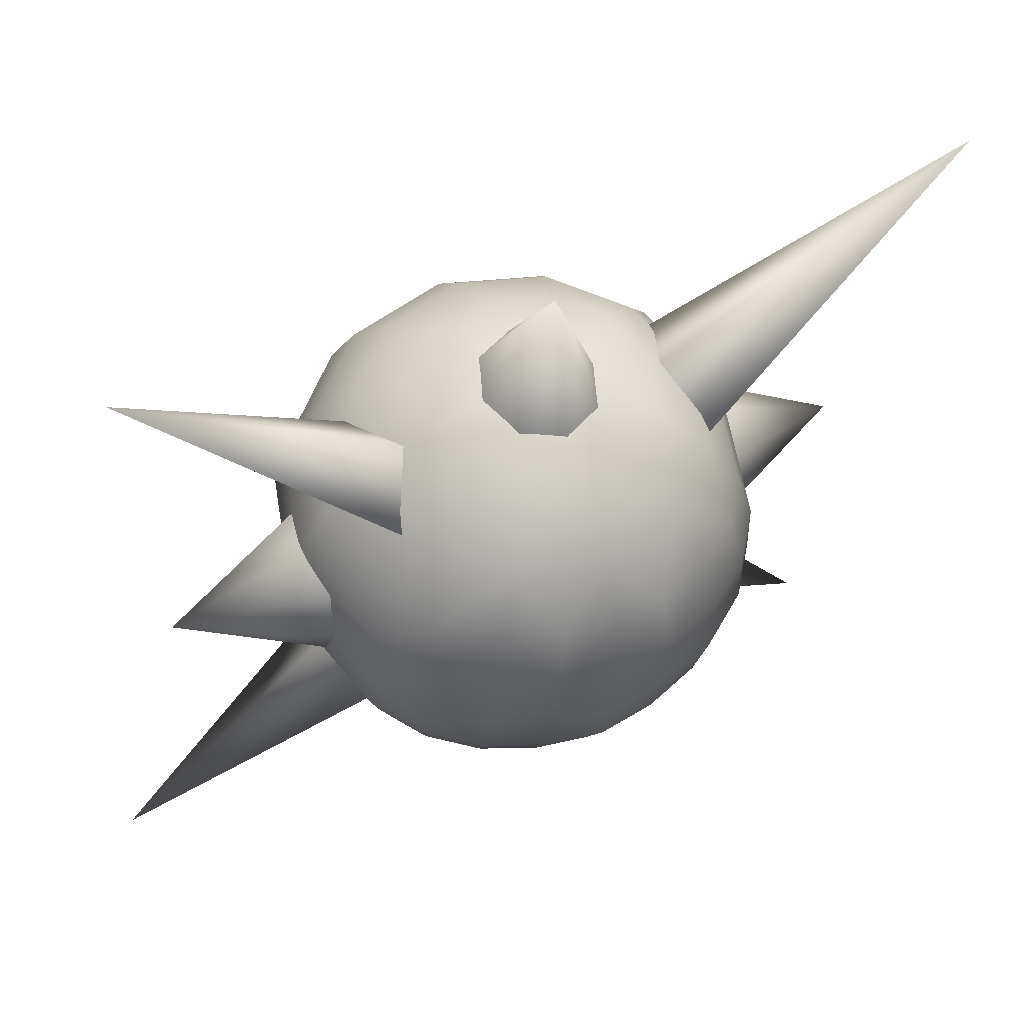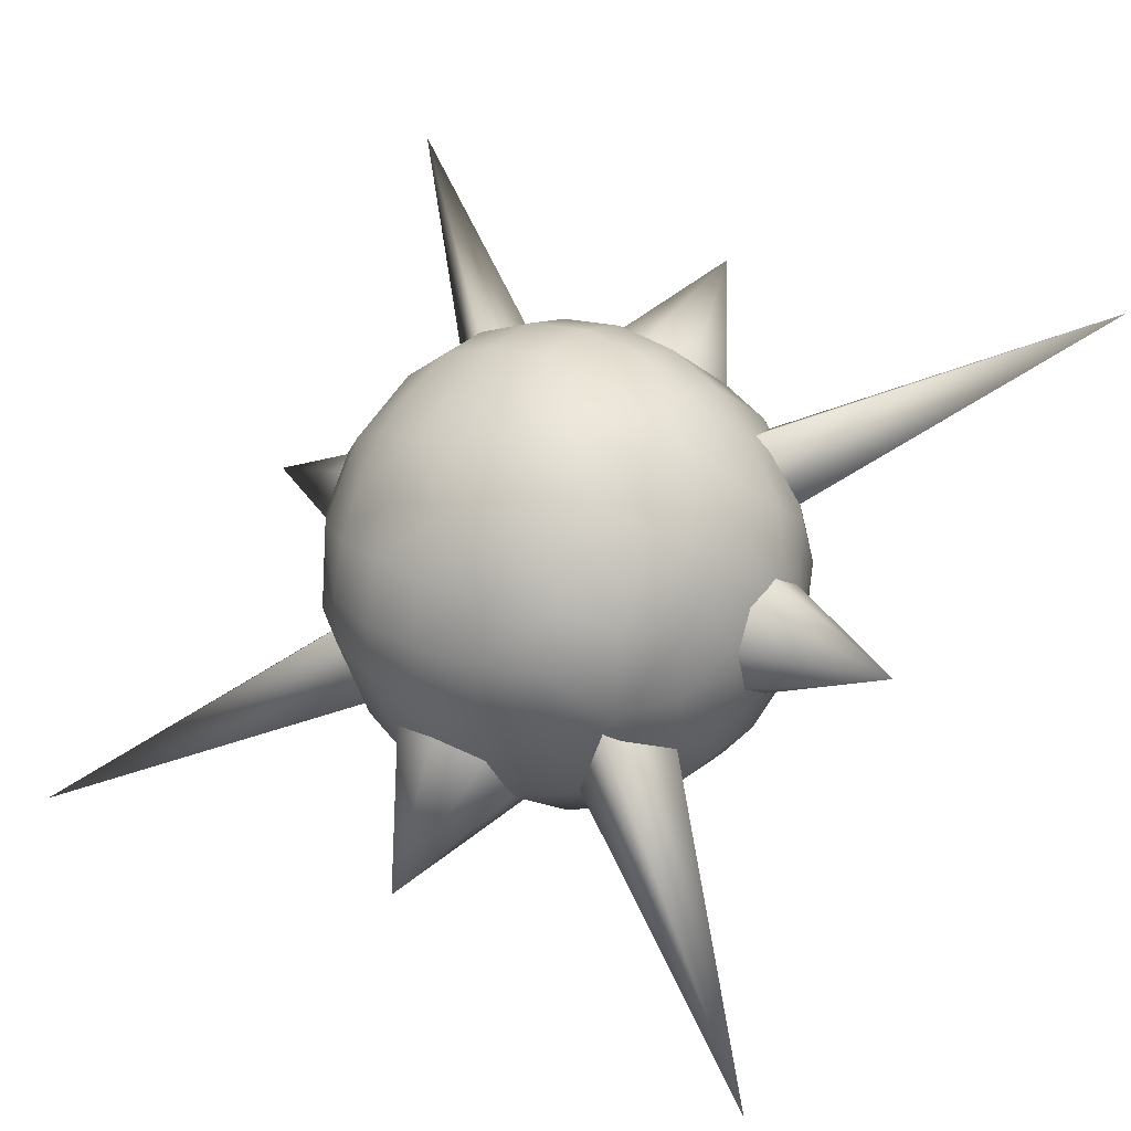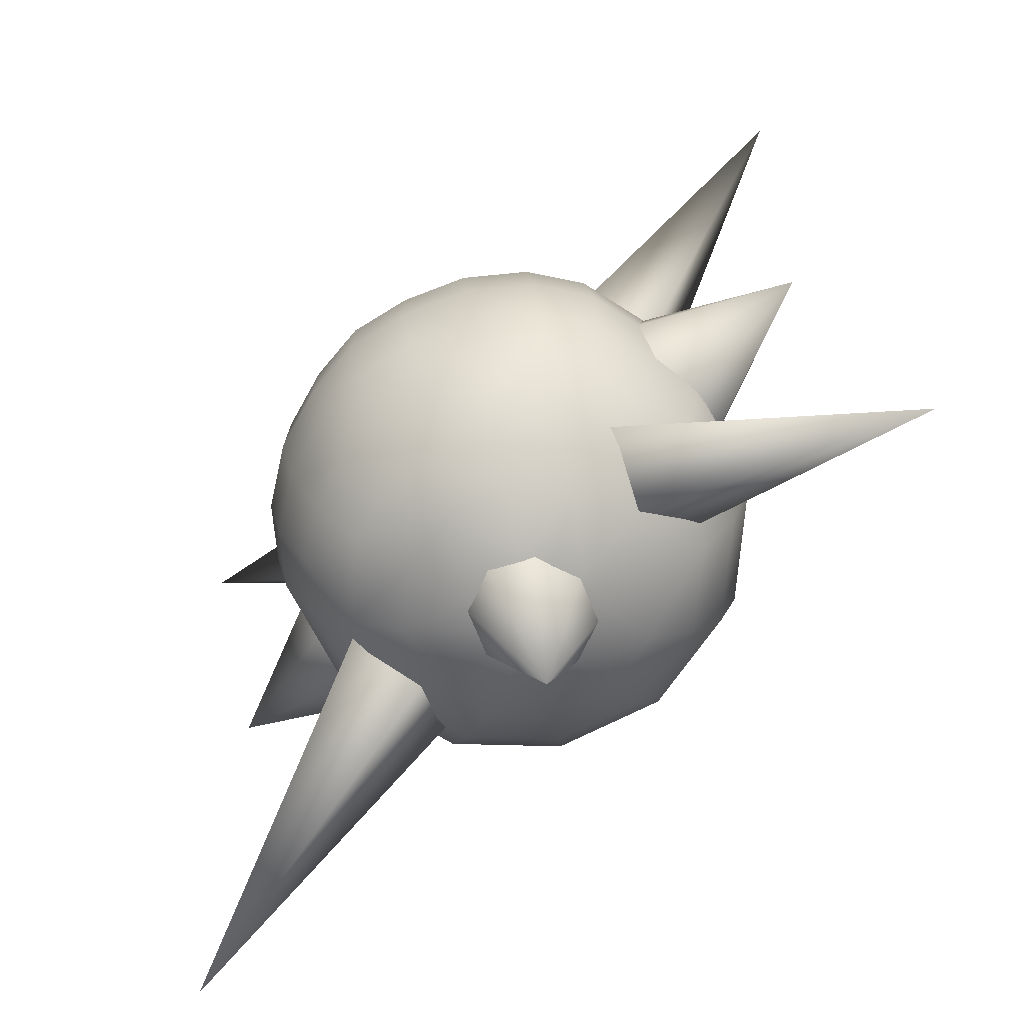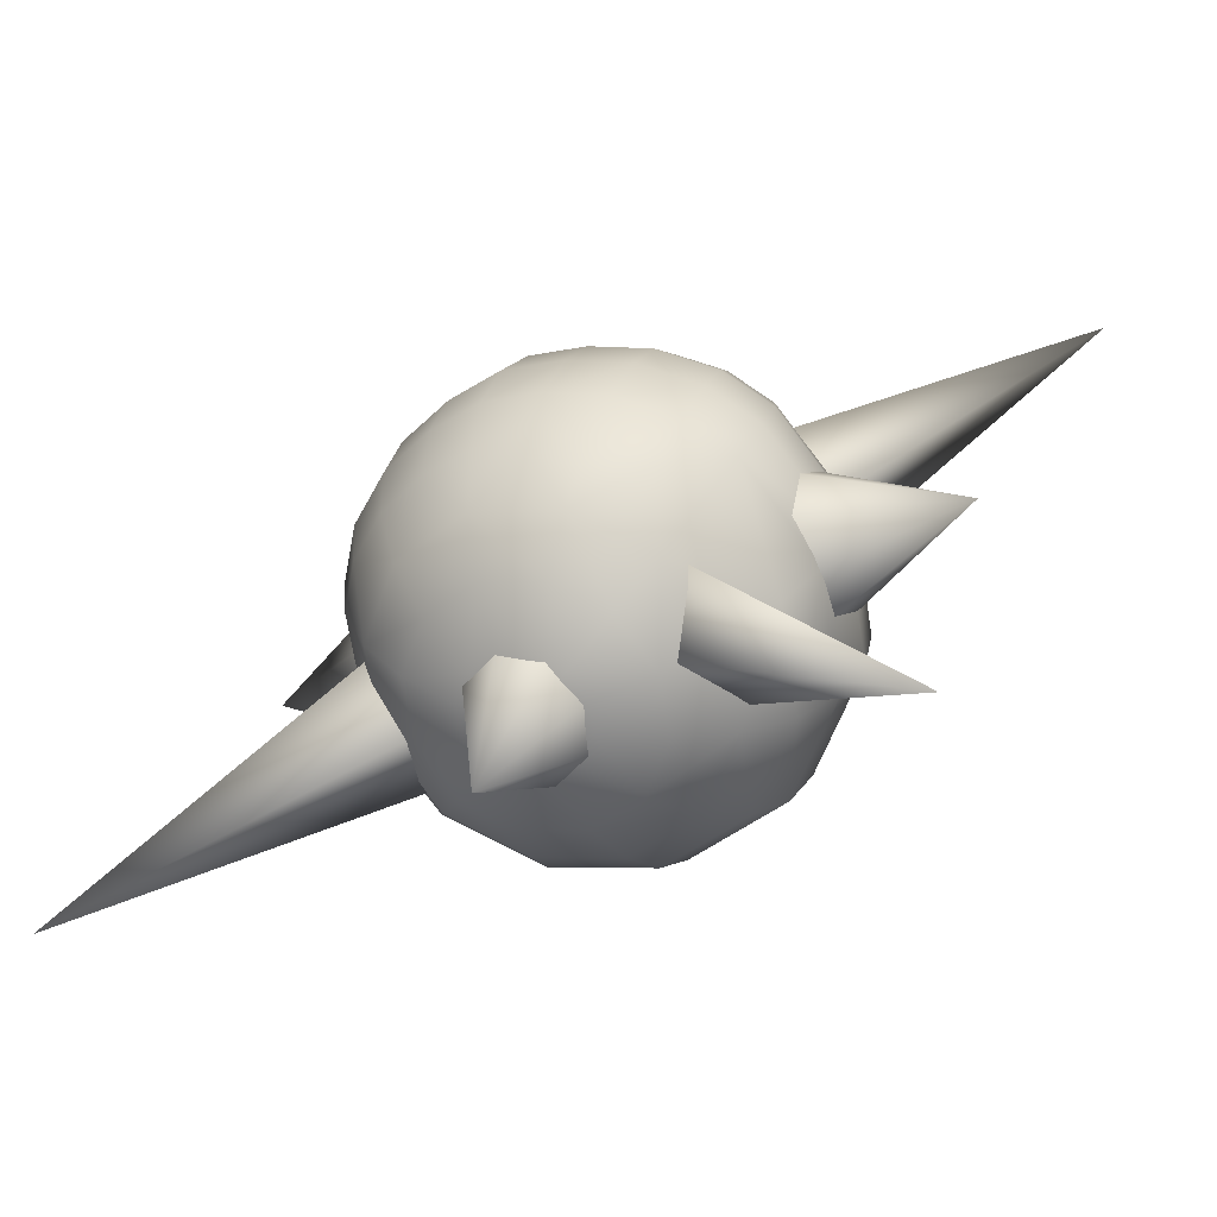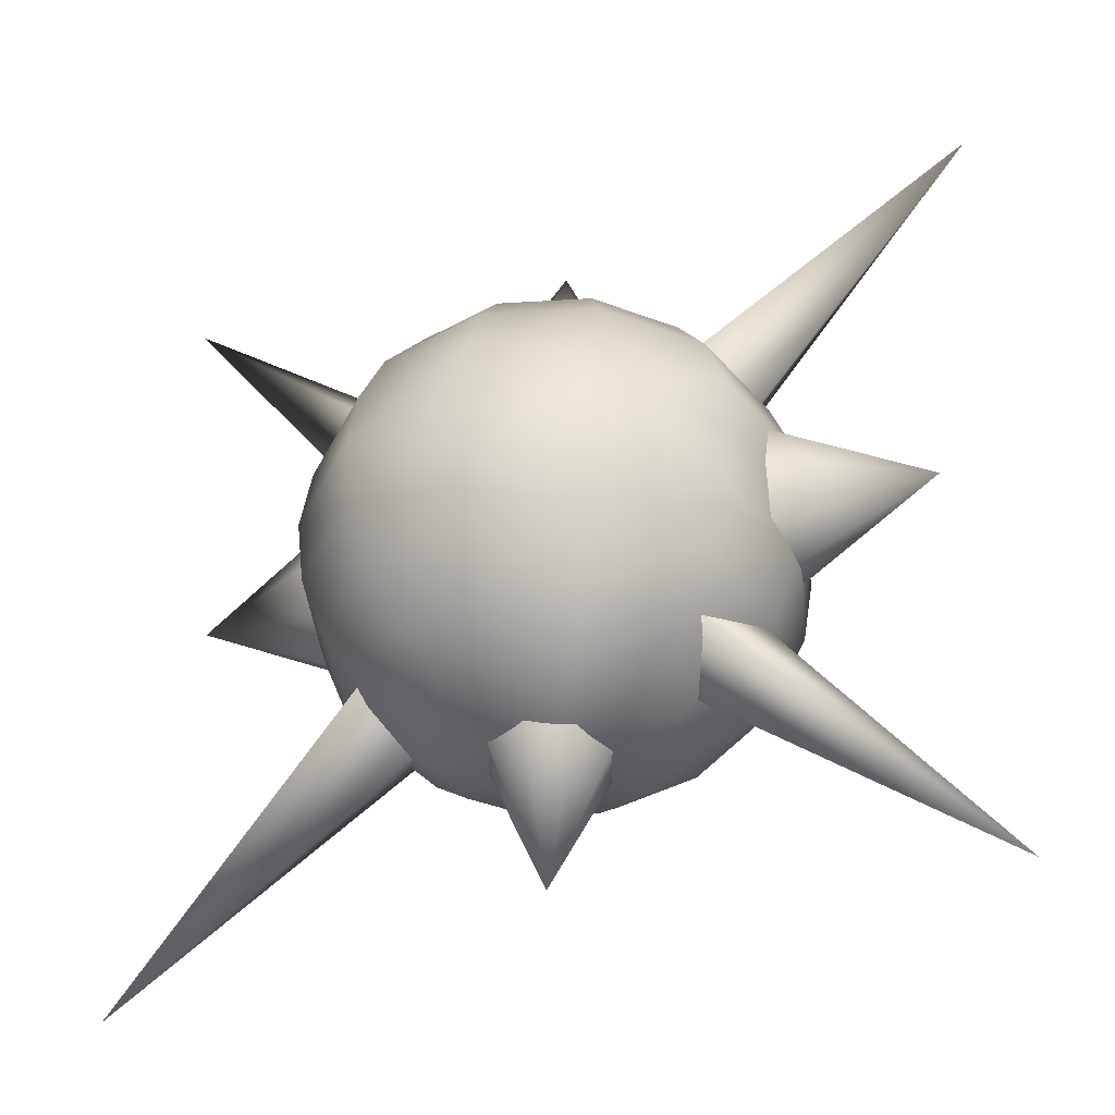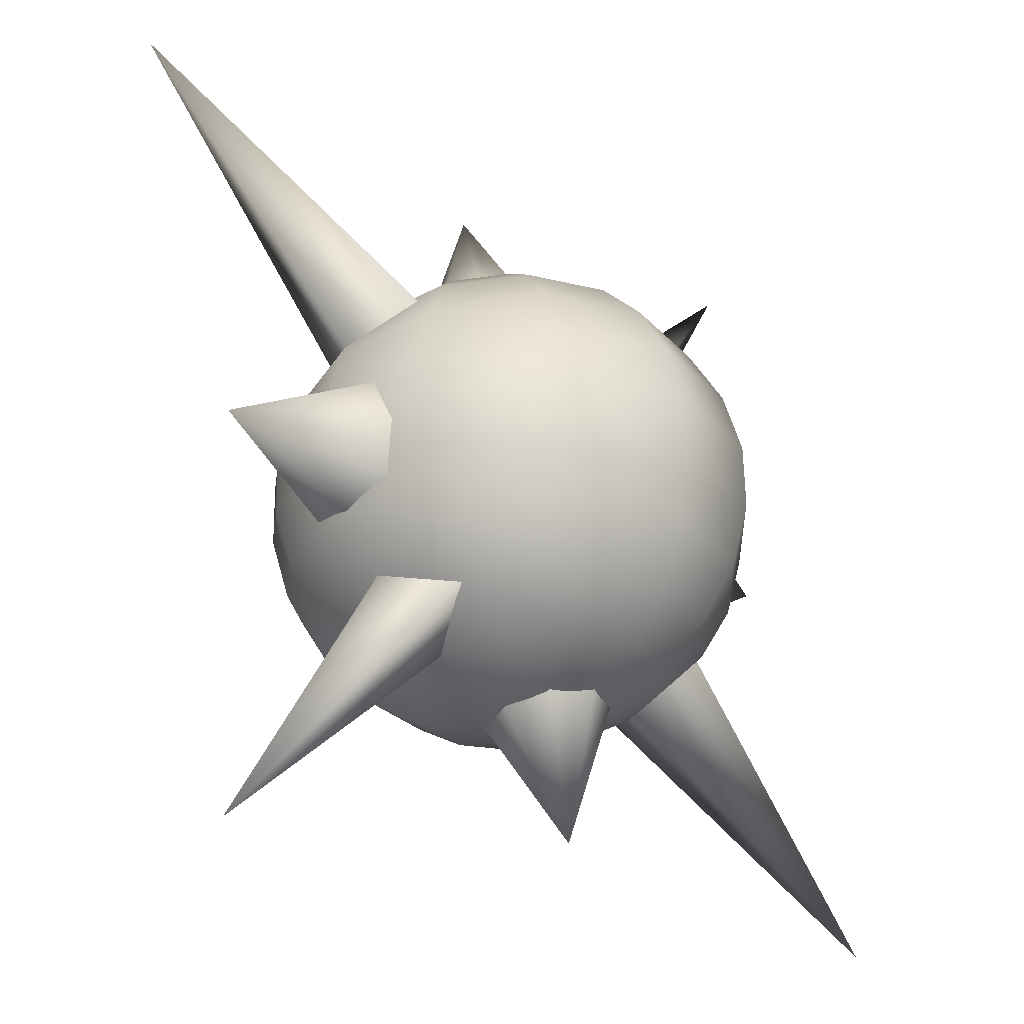
<metadata>
{"format":"obj","ext":"obj","renderer":"f3d","projection":"perspective","resolution":1024,"background":"white","views":[{"elev":51.0,"azim":1.4,"up":"+Y"},{"elev":43.2,"azim":117.9,"up":"+Z"},{"elev":-74.2,"azim":67.5,"up":"+Y"},{"elev":33.1,"azim":-168.7,"up":"+Z"},{"elev":-29.5,"azim":-132.7,"up":"+Y"},{"elev":-24.6,"azim":162.2,"up":"+Y"}]}
</metadata>
<code>
v 2.758 5.471 -1.399
v 3.474 6.004 0.2092
v 3.047 5.236 0.08006
v 3.151 6.266 -1.44
v 1.764 5.735 -2.525
v 2.043 6.561 -2.696
v 0.3307 5.958 -2.996
v 0.444 6.81 -3.221
v -1.157 6.081 -2.686
v -1.216 6.946 -2.876
v -2.302 6.07 -1.678
v -2.492 6.934 -1.751
v -3.043 6.776 -0.1497
v -2.492 7.82 -1.695
v -3.062 7.657 -0.03735
v -2.851 8.51 0.08766
v -2.529 8.249 1.737
v -2.424 9.278 0.2168
v -2.135 9.044 1.696
v -1.811 9.909 0.3413
v -1.575 9.717 1.549
v -0.8868 10.22 1.307
v -0.7636 9.502 2.468
v -0.3128 10.07 1.957
v 0.4066 9.319 2.853
v 0.5147 9.942 2.228
v 1.622 9.219 2.599
v 1.374 9.871 2.049
v 2.556 9.228 1.776
v 2.035 9.877 1.467
v 2.959 9.344 0.604
v 2.32 9.959 0.6384
v 2.153 10.09 -0.2155
v 1.457 10.46 0.1974
v 1.579 10.25 -0.8655
v 1.16 10.54 -0.139
v 0.7315 10.61 -0.2798
v 0.6828 10.61 0.607
v 0.2867 10.64 -0.1871
v -0.05529 10.64 0.1141
v -0.7684 10.44 -0.3764
v -0.2029 10.6 0.5433
v -1.054 10.36 0.4526
v 2.434 4.606 -0.04443
v 2.925 5.15 0.8108
v 2.198 4.797 -1.252
v 1.386 5.013 -2.171
v 1.51 4.291 -1.01
v 0.9356 4.444 -1.66
v 0.4422 4.067 -1.025
v 0.1081 4.573 -1.932
v 0.01389 4.133 -1.166
v -0.4309 4.17 -1.073
v -0.06006 3.907 -0.3101
v -0.7729 4.167 -0.7717
v -0.9205 4.124 -0.3426
v -1.697 4.555 -0.3416
v -0.8342 4.054 0.09945
v -1.53 4.42 0.5123
v -0.9562 4.268 1.162
v -1.289 4.763 1.82
v -0.1287 4.139 1.434
v -0.1187 4.581 2.204
v 0.7305 4.068 1.255
v 1.096 4.481 1.951
v 1.391 4.074 0.6732
v 2.031 4.49 1.128
v 1.676 4.156 -0.1558
v -0.4899 8.66 3.165
v -1.141 8.78 2.822
v -1.42 7.954 2.993
v -2.728 7.386 1.67
v -2.721 6.514 1.5
v -2.507 5.694 1.237
v -2.796 5.928 -0.2417
v -2.337 5.171 -0.3072
v -1.933 5.286 -1.48
v -1.412 4.637 -1.171
v -0.9989 5.295 -2.303
v -0.7511 4.644 -1.753
v 0.2162 5.195 -2.556
v -1.408 10.02 -0.8311
v -0.1077 10.45 -0.9584
v -0.4736 10.03 -1.654
v 0.7515 10.38 -1.137
v 0.7415 9.934 -1.907
v 1.912 9.751 -1.523
v 2.724 9.535 -0.6036
v 3.13 8.821 -0.9404
v 3.419 8.587 0.5386
v 3.344 8 -1.203
v 3.666 7.739 0.4466
v 3.351 7.129 -1.374
v 3.685 6.858 0.3342
v 3.296 8.5 1.269
v 3.666 7.739 0.4466
v 3.419 8.587 0.5386
v 3.526 7.644 1.255
v 2.925 8.445 1.974
v 3.115 7.581 2.048
v 2.514 7.56 2.685
v 3.114 6.694 1.992
v 2.491 6.673 2.649
v 2.923 5.846 1.811
v 2.321 5.826 2.448
v 2.553 5.094 1.516
v 2.018 5.075 2.095
v -1.513 5.429 2.363
v -1.612 6.22 2.756
v -2.101 4.979 0.9004
v 2.135 9.085 -2.066
v 2.235 8.295 -2.459
v 0.6363 8.544 -2.984
v 0.5482 7.692 -3.217
v -1.024 8.681 -2.638
v -1.17 7.833 -2.859
v -0.889 6.088 3.132
v -1.58 7.081 2.97
v -1.612 6.22 2.756
v -0.8329 6.945 3.358
v -0.01348 5.971 3.281
v 0.07459 6.823 3.514
v 0.9707 6.738 3.41
v 1.046 7.622 3.42
v 1.839 7.568 3.172
v 1.78 8.434 2.983
v -0.8613 5.31 2.706
v -1.513 5.429 2.363
v -0.07941 5.206 2.834
v 0.8533 5.888 3.183
v 1.646 5.834 2.935
v 1.793 6.681 3.156
v -0.1087 3.909 0.5767
v 0.3361 3.872 0.484
v 0.6781 3.875 0.1827
v 0.8257 3.918 -0.2464
v 0.7394 3.988 -0.6884
v -0.1166 10.53 0.9853
v 0.1806 10.45 1.322
v -0.537 3.975 0.4359
v 1.543 10.39 0.6394
v 1.396 10.35 1.069
v 2.925 8.445 1.974
v 3.296 8.5 1.269
v 2.389 8.425 2.553
v 1.78 8.434 2.983
v 1.073 8.481 3.212
v 2.203 7.434 -2.674
v -0.07941 5.206 2.834
v -0.8613 5.31 2.706
v 0.7016 5.13 2.754
v 1.409 5.083 2.524
v 2.018 5.075 2.095
v -1.93 9.42 -1.219
v -2.3 8.668 -1.514
v 1.839 7.568 3.172
v 1.78 8.434 2.983
v 1.793 6.681 3.156
v 1.646 5.834 2.935
v 3.685 6.858 0.3342
v 3.539 6.76 1.169
v -1.42 7.954 2.993
v -0.4899 8.66 3.165
v -1.141 8.78 2.822
v -0.6967 7.822 3.369
v 0.292 8.556 3.293
v 0.1788 7.705 3.518
v 3.474 6.004 0.2092
v 3.334 5.909 1.017
v 1.054 10.34 1.37
v 0.6089 10.38 1.462
v -0.786 9.431 -2.227
v 0.7022 9.309 -2.537
v 0.7016 5.13 2.754
v 1.409 5.083 2.524
v 3.047 5.236 0.08006
v 2.925 5.15 0.8108
v 0.292 8.556 3.293
v 2.553 5.094 1.516
v 1.409 5.083 2.524
v -4.286 13.24 3.56
v -0.8722 9.884 1.235
v -1.785 9.547 0.5027
v -0.9249 9.212 2.25
v -1.804 8.843 1.495
v 6.187 12.8 -1.684
v 2.001 9.386 -1.393
v 2.034 9.761 -0.22
v 2.848 8.646 -0.8346
v 2.861 9.052 0.3539
v -5.566 1.699 1.98
v -2.149 5.802 1.082
v -2.24 5.447 -0.05844
v -1.379 5.112 1.689
v -1.453 4.777 0.543
v 4.908 1.256 -3.264
v 1.546 5.286 -1.954
v 2.506 5.607 -1.248
v 1.464 4.651 -0.9177
v 2.407 4.952 -0.2072
v 0.3934 10.25 1.452
v 0.8666 12.3 0.8307
v -0.1363 10.37 0.9552
v 1.074 10.17 1.424
v 1.506 10.2 0.8942
v 0.8666 12.3 0.8307
v 1.434 10.31 0.1689
v 0.9046 10.43 -0.3274
v 0.2244 10.5 -0.2999
v -2.808 6.736 0.7663
v -4.272 7.443 2.442
v -2.897 7.532 0.6794
v -2.585 6.356 1.403
v -2.177 6.491 2.047
v -2.048 7.202 2.403
v -1.58 7.081 2.97
v -2.641 8.238 0.9719
v -4.272 7.443 2.442
v -2.36 8.378 1.68
v 2.798 8.008 -1.751
v 4.894 7.055 -2.147
v 2.669 7.297 -2.108
v 3.206 8.143 -1.107
v 3.262 6.26 -0.6765
v 4.894 7.055 -2.147
v 3.519 6.966 -0.3839
v 2.982 6.12 -1.384
v 2.632 6.505 -1.957
v 3.429 7.763 -0.4709
v -2.01 7.993 2.253
v 2.389 8.425 2.553
v 1.073 8.481 3.212
v 0.2198 4.256 -1.173
v -0.2534 2.2 -0.5519
v -0.4603 4.328 -1.145
v 0.7495 4.13 -0.6764
v 0.8216 4.022 0.04895
v 0.3888 3.998 0.5787
v -0.2914 4.069 0.6062
v -0.2534 2.2 -0.5519
v -0.821 4.196 0.1099
v -0.8932 4.303 -0.6154
v -0.2084 10.48 0.2299
g polygon0
f 1 2 3
f 1 4 2
f 5 4 1
f 5 6 4
f 7 6 5
f 7 8 6
f 9 8 7
f 9 10 8
f 11 10 9
f 11 12 10
f 13 12 11
f 13 14 12
f 15 14 13
f 15 16 14
f 17 16 15
f 17 18 16
f 19 18 17
f 19 20 18
f 21 20 19
f 21 22 20
f 23 22 21
f 23 24 22
f 25 24 23
f 25 26 24
f 27 26 25
f 27 28 26
f 29 28 27
f 29 30 28
f 31 30 29
f 31 32 30
f 33 32 31
f 33 34 32
f 35 34 33
f 35 36 34
f 37 36 35
f 37 38 36
f 39 38 37
f 39 40 38
f 41 40 39
f 41 42 40
f 43 42 41
f 43 22 42
f 20 22 43
f 44 3 45
f 44 1 3
f 46 1 44
f 46 47 1
f 48 47 46
f 48 49 47
f 50 49 48
f 50 51 49
f 52 51 50
f 52 53 51
f 54 53 52
f 54 55 53
f 56 55 54
f 56 57 55
f 58 57 56
f 58 59 57
f 60 59 58
f 60 61 59
f 62 61 60
f 62 63 61
f 64 63 62
f 64 65 63
f 66 65 64
f 66 67 65
f 68 67 66
f 68 44 67
f 48 44 68
f 48 46 44
f 23 69 25
f 23 70 69
f 19 70 23
f 19 71 70
f 17 71 19
f 17 72 71
f 15 72 17
f 15 73 72
f 13 73 15
f 13 74 73
f 75 74 13
f 75 76 74
f 77 76 75
f 77 78 76
f 79 78 77
f 79 80 78
f 81 80 79
f 81 51 80
f 47 51 81
f 47 49 51
f 41 20 43
f 41 82 20
f 83 82 41
f 83 84 82
f 85 84 83
f 85 86 84
f 35 86 85
f 35 87 86
f 33 87 35
f 33 88 87
f 31 88 33
f 31 89 88
f 90 89 31
f 90 91 89
f 92 91 90
f 92 93 91
f 94 93 92
f 94 4 93
f 2 4 94
f 95 96 97
f 95 98 96
f 99 98 95
f 99 100 98
f 101 100 99
f 101 102 100
f 103 102 101
f 103 104 102
f 105 104 103
f 105 106 104
f 107 106 105
f 74 108 109
f 74 61 108
f 110 61 74
f 110 59 61
f 76 59 110
f 76 57 59
f 78 57 76
f 78 55 57
f 80 55 78
f 80 53 55
f 51 53 80
f 89 87 88
f 89 111 87
f 112 111 89
f 112 113 111
f 114 113 112
f 114 115 113
f 116 115 114
f 116 14 115
f 10 14 116
f 10 12 14
f 11 75 13
f 11 77 75
f 9 77 11
f 9 79 77
f 7 79 9
f 7 81 79
f 5 81 7
f 5 47 81
f 1 47 5
f 117 118 119
f 117 120 118
f 121 120 117
f 121 122 120
f 123 122 121
f 123 124 122
f 125 124 123
f 125 126 124
f 127 119 128
f 127 117 119
f 129 117 127
f 129 121 117
f 130 121 129
f 130 123 121
f 131 123 130
f 131 132 123
f 133 64 62
f 133 134 64
f 54 134 133
f 54 135 134
f 136 135 54
f 136 68 135
f 137 68 136
f 42 38 40
f 42 138 38
f 22 138 42
f 22 139 138
f 24 139 22
f 24 26 139
f 54 58 56
f 54 140 58
f 133 140 54
f 133 60 140
f 62 60 133
f 38 34 36
f 38 141 34
f 142 141 38
f 142 32 141
f 30 32 142
f 29 143 144
f 29 145 143
f 27 145 29
f 27 146 145
f 147 146 27
f 91 112 89
f 91 148 112
f 93 148 91
f 93 6 148
f 4 6 93
f 63 149 150
f 63 151 149
f 65 151 63
f 65 152 151
f 153 152 65
f 154 20 82
f 154 18 20
f 155 18 154
f 155 16 18
f 14 16 155
f 156 101 157
f 156 103 101
f 158 103 156
f 158 159 103
f 50 54 52
f 50 137 54
f 48 137 50
f 48 68 137
f 98 160 96
f 98 161 160
f 100 161 98
f 100 102 161
f 162 163 164
f 162 165 163
f 118 165 162
f 118 120 165
f 165 166 163
f 165 167 166
f 120 167 165
f 120 122 167
f 161 168 160
f 161 169 168
f 102 169 161
f 102 104 169
f 142 28 30
f 142 170 28
f 38 170 142
f 38 171 170
f 139 38 138
f 139 171 38
f 26 171 139
f 26 28 171
f 86 172 84
f 86 173 172
f 87 173 86
f 87 111 173
f 174 130 129
f 174 131 130
f 175 131 174
f 169 176 168
f 169 177 176
f 106 177 169
f 25 147 27
f 25 178 147
f 69 178 25
f 148 114 112
f 148 8 114
f 6 8 148
f 67 153 65
f 67 179 153
f 45 179 67
f 159 105 103
f 159 107 105
f 180 107 159
f 172 82 84
f 172 154 82
f 115 154 172
f 173 115 172
f 173 113 115
f 111 113 173
f 181 182 183
f 181 184 182
f 185 184 181
f 186 187 188
f 186 189 187
f 190 189 186
f 191 192 193
f 191 194 192
f 195 194 191
f 196 197 198
f 196 199 197
f 200 199 196
f 31 144 90
f 31 29 144
f 201 202 203
f 201 204 202
f 39 83 41
f 39 37 83
f 37 85 83
f 37 35 85
f 205 206 204
f 205 207 206
f 208 206 207
f 208 209 206
f 210 211 212
f 210 213 211
f 214 211 213
f 214 215 211
f 72 216 71
f 72 73 216
f 217 218 219
f 217 212 218
f 73 109 216
f 73 74 109
f 10 114 8
f 10 116 114
f 220 221 222
f 220 223 221
f 61 150 108
f 61 63 150
f 224 225 226
f 224 227 225
f 228 225 227
f 228 222 225
f 229 221 223
f 229 226 221
f 230 218 215
f 230 219 218
f 66 135 68
f 66 64 135
f 231 101 99
f 231 157 101
f 155 115 14
f 155 154 115
f 232 124 126
f 232 166 124
f 124 167 122
f 124 166 167
f 233 234 235
f 233 236 234
f 237 234 236
f 237 238 234
f 239 240 238
f 239 241 240
f 242 240 241
f 242 235 240
f 243 202 209
f 243 203 202
f 132 125 123
f 104 106 169
f 32 34 141
f 28 170 171
f 21 19 23
f 67 44 45
f 110 74 76
f 137 136 54
f 135 64 134
f 140 60 58
f 181 183 185
f 190 186 188
f 193 195 191
f 196 198 200

</code>
